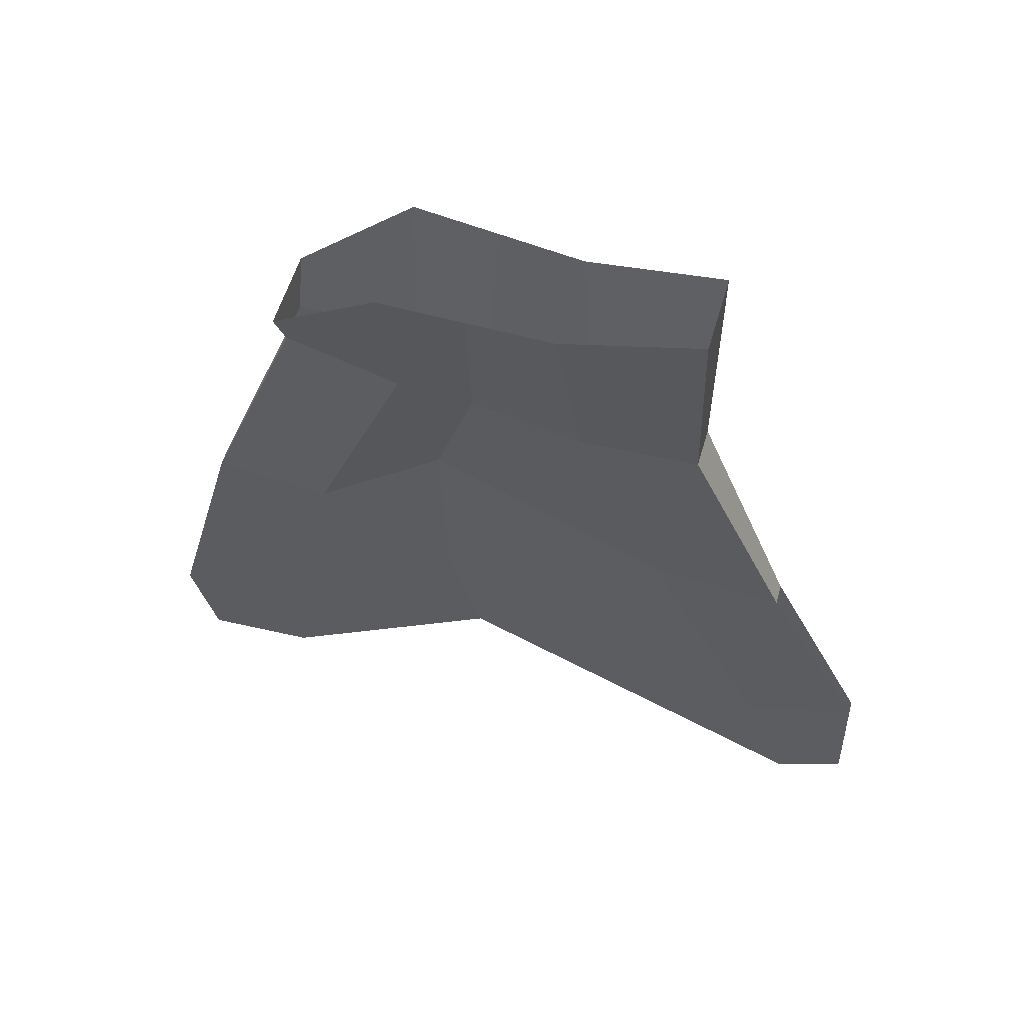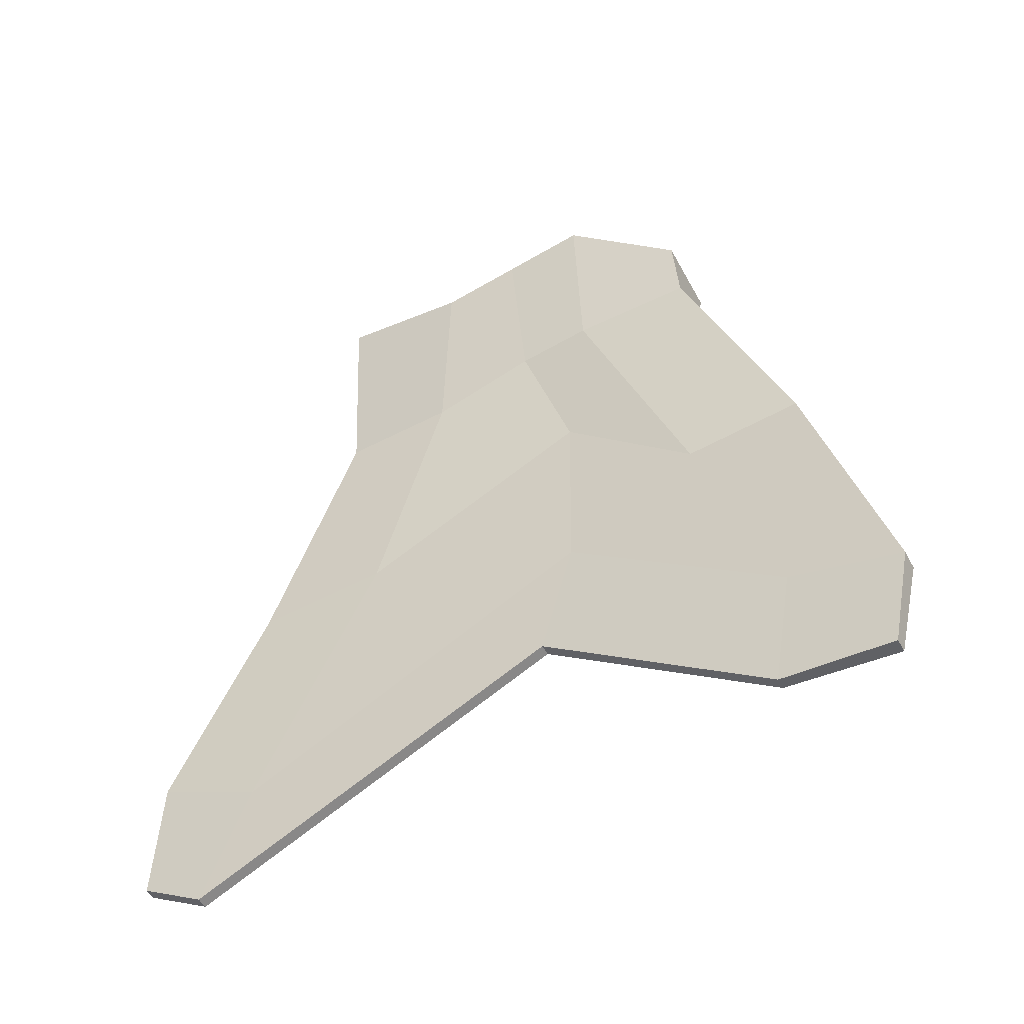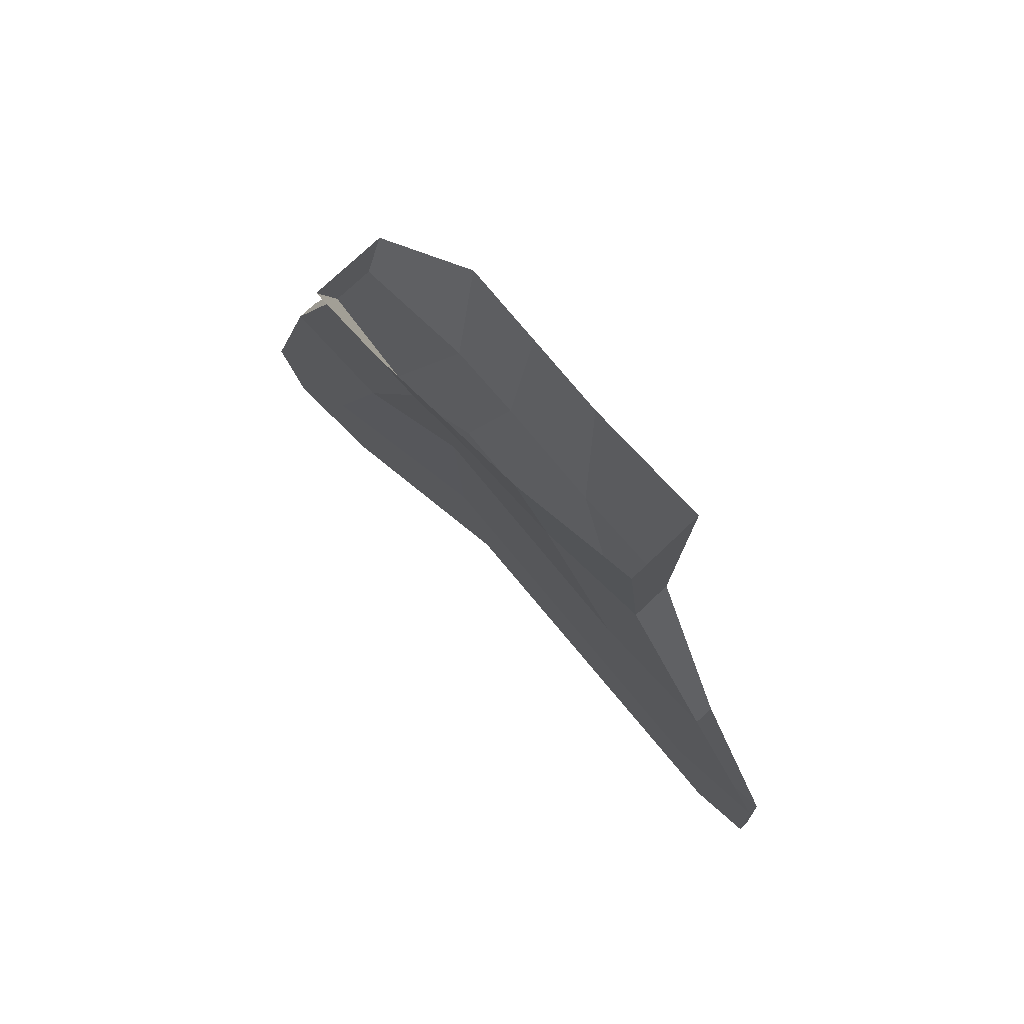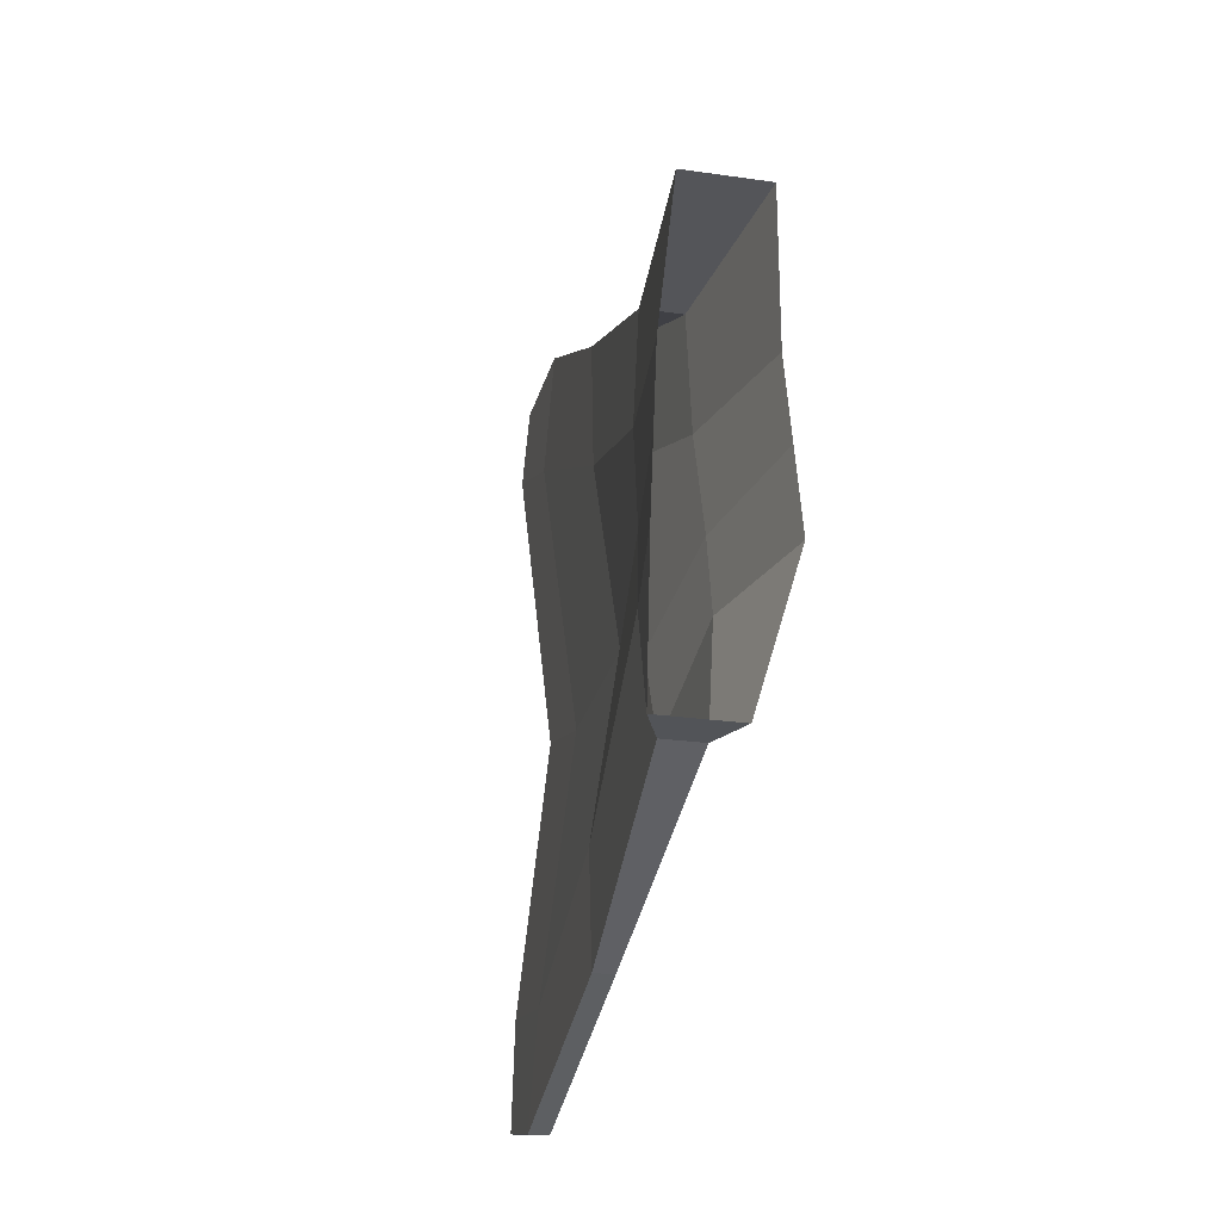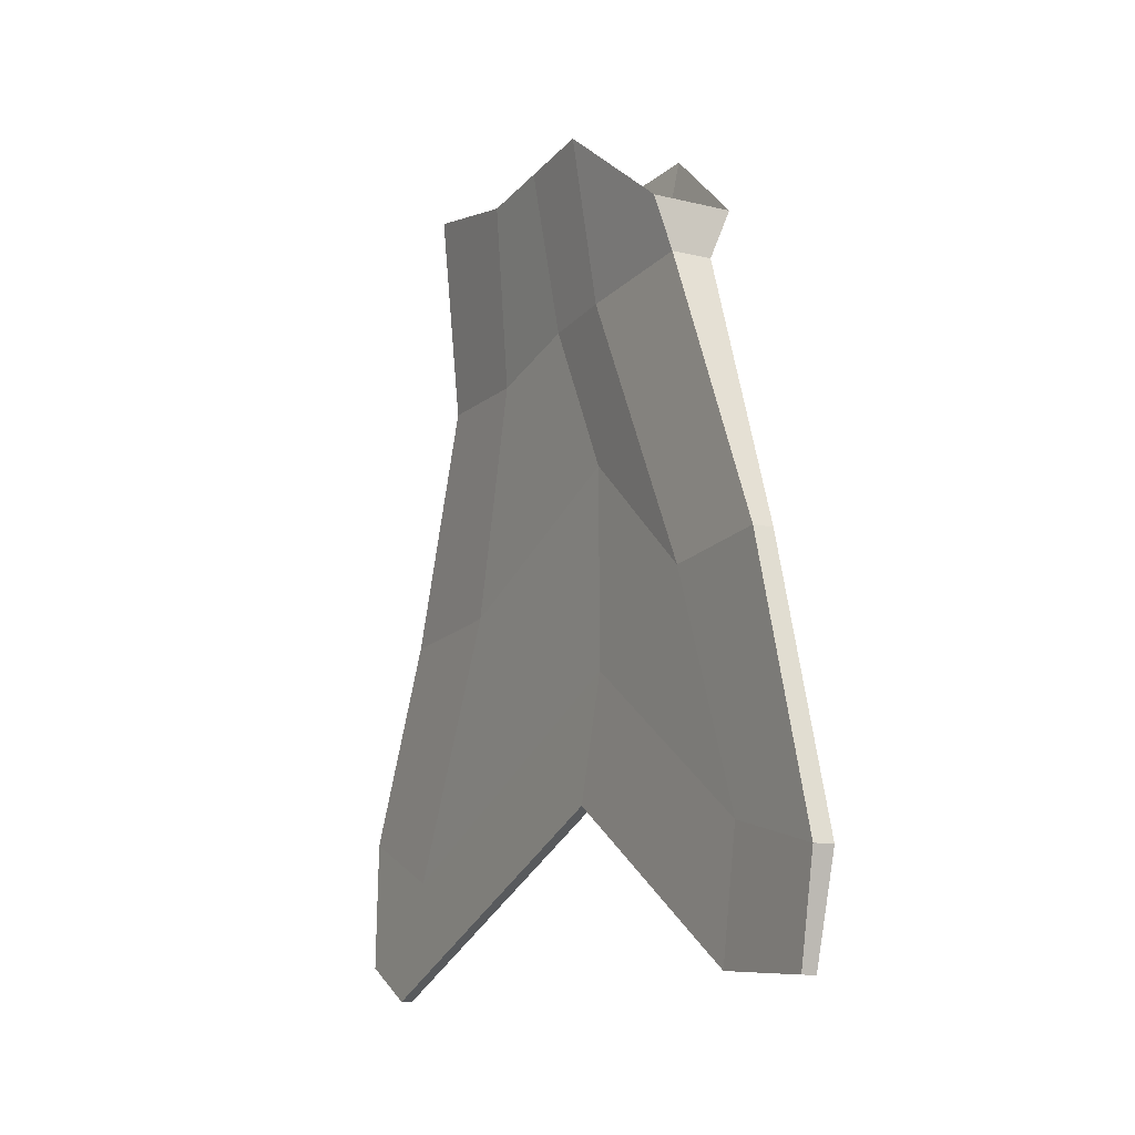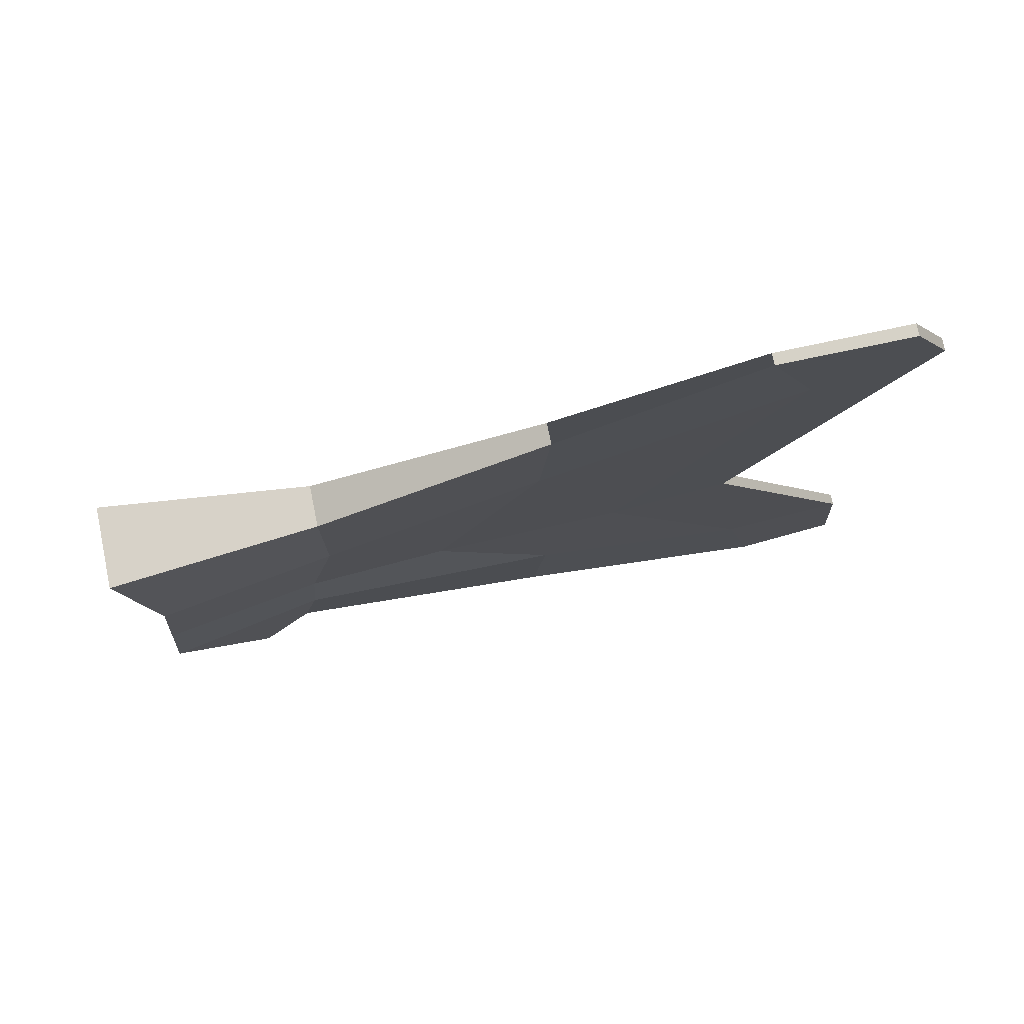
<metadata>
{"format":"obj","ext":"obj","renderer":"f3d","projection":"perspective","resolution":1024,"background":"white","views":[{"elev":56.9,"azim":106.1,"up":"+Z"},{"elev":-50.7,"azim":-62.3,"up":"+Z"},{"elev":75.1,"azim":136.4,"up":"+Z"},{"elev":-25.2,"azim":-13.0,"up":"+Y"},{"elev":-12.1,"azim":-30.0,"up":"+Z"},{"elev":77.0,"azim":78.6,"up":"+Y"}]}
</metadata>
<code>
g default
v 0.002113 1.117 -2.429
v -0.03512 1.117 -2.429
v -0.03512 1.323 -2.314
v 0.002113 1.323 -2.314
v 0.001423 -0.7721 -2.391
v 0.006558 -1.122 -2.412
v -0.03956 -1.122 -2.412
v -0.03443 -0.7721 -2.391
v 0.1104 -0.6404 -0.2444
v -0.1434 -0.6404 -0.2444
v 0.1687 -0.2884 0.03665
v -0.2017 -0.2884 0.03665
v -0.1871 -0.02573 0.01739
v 0.1395 0.2369 -0.001873
v 0.1104 0.6617 0.09052
v 0.04763 -0.6352 -0.3979
v 0.08002 -0.2695 -0.4541
v -0.08063 -0.6352 -0.3979
v -0.113 -0.2695 -0.4541
v -0.1049 -0.03562 -0.4764
v -0.1434 0.6617 0.09052
v 0.04763 0.6669 -0.5562
v -0.08063 0.6669 -0.5562
v 0.06382 0.3026 -0.5593
v 0.01621 -0.9616 -1.248
v 0.01621 -0.5944 -1.287
v -0.04921 -0.9616 -1.248
v -0.04921 -0.5944 -1.287
v -0.04921 -0.1747 -0.9132
v 0.01621 0.5601 -1.248
v 0.01621 -1.195 -2.096
v 0.006558 -0.8439 -2.007
v -0.04921 -1.195 -2.096
v -0.03956 -0.8439 -2.007
v -0.03699 -0.1584 -1.518
v 0.001423 0.9712 -2.055
v -0.03477 -0.04984 -1.897
v 0.001769 -0.04984 -1.897
v -0.1725 0.2369 -0.001873
v 0.1541 -0.02573 0.01739
v -0.09683 0.3026 -0.5593
v 0.07192 -0.03562 -0.4764
v -0.04921 0.5601 -1.248
v 0.01621 -0.1747 -0.9132
v -0.03443 0.9712 -2.055
v 0.00399 -0.1584 -1.518
v 0.01621 0.981 -1.279
v 0.001423 1.309 -1.905
v -0.03443 1.309 -1.905
v -0.04921 0.981 -1.279
g polySurface1 TropicalFish13:TropicalFish13
f 1 2 3 4
f 5 6 7 8
f 11 9 16 17
f 9 10 18 16
f 10 12 19 18
f 13 20 19 12
f 21 15 22 23
f 15 14 24 22
f 17 16 25 26
f 16 18 27 25
f 18 19 28 27
f 20 29 28 19
f 23 22 47 50
f 22 24 30 47
f 26 25 31 32
f 25 27 33 31
f 27 28 34 33
f 28 29 35 34
f 47 30 36 48
f 32 31 6 5
f 31 33 7 6
f 33 34 8 7
f 35 37 8 34
f 49 48 4 3
f 48 36 1 4
f 38 37 2 1
f 21 23 41 39
f 14 40 42 24
f 23 50 43 41
f 24 42 44 30
f 50 49 45 43
f 30 44 46 36
f 49 3 2 45
f 36 46 38 1
f 39 41 20 13
f 41 43 29 20
f 43 45 35 29
f 45 2 37 35
f 5 8 37 38
f 40 11 17 42
f 42 17 26 44
f 26 32 46 44
f 46 32 5 38

</code>
